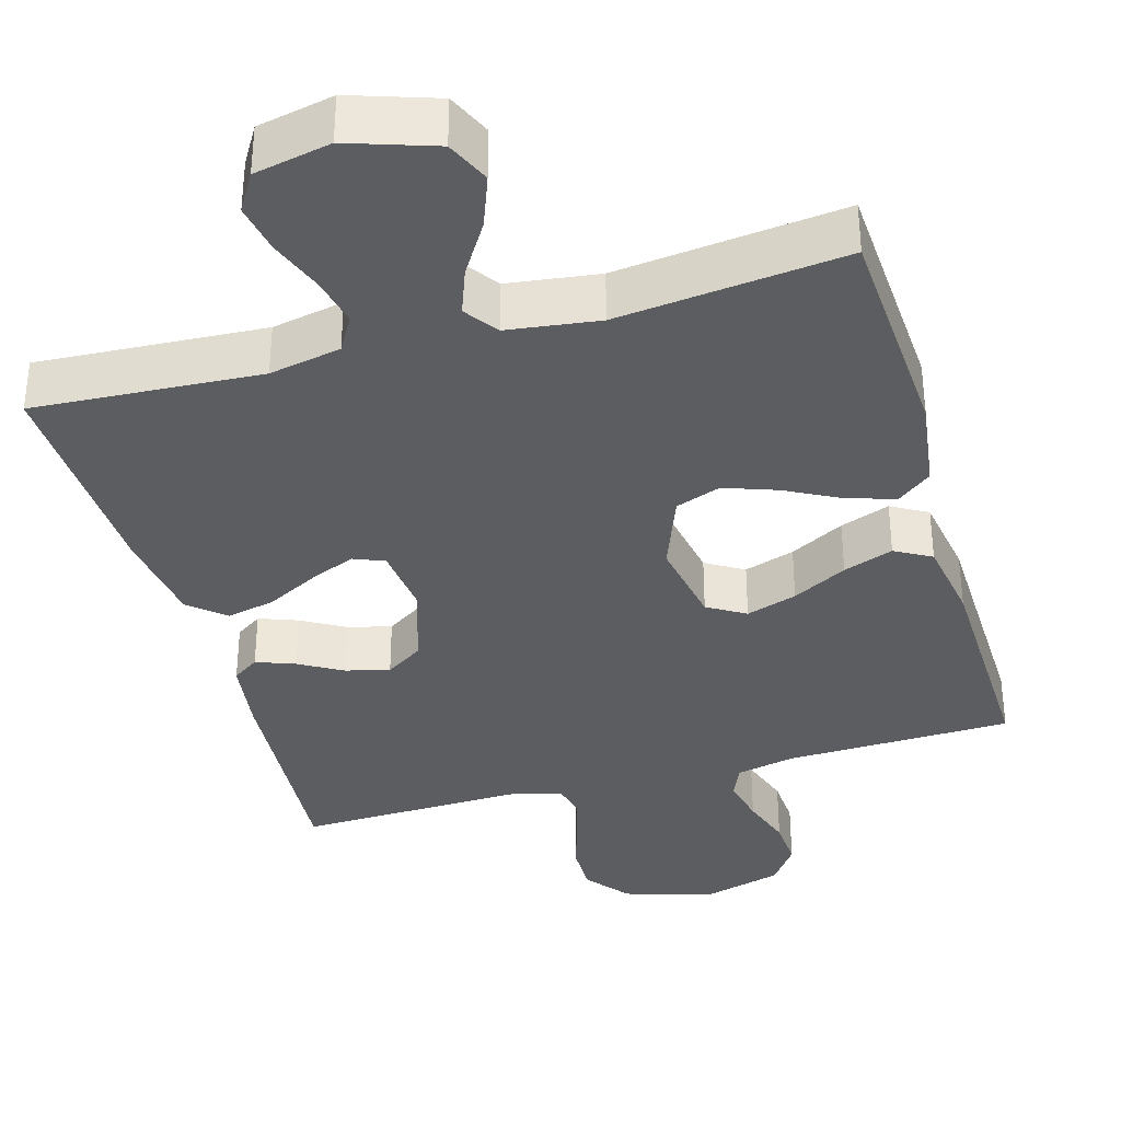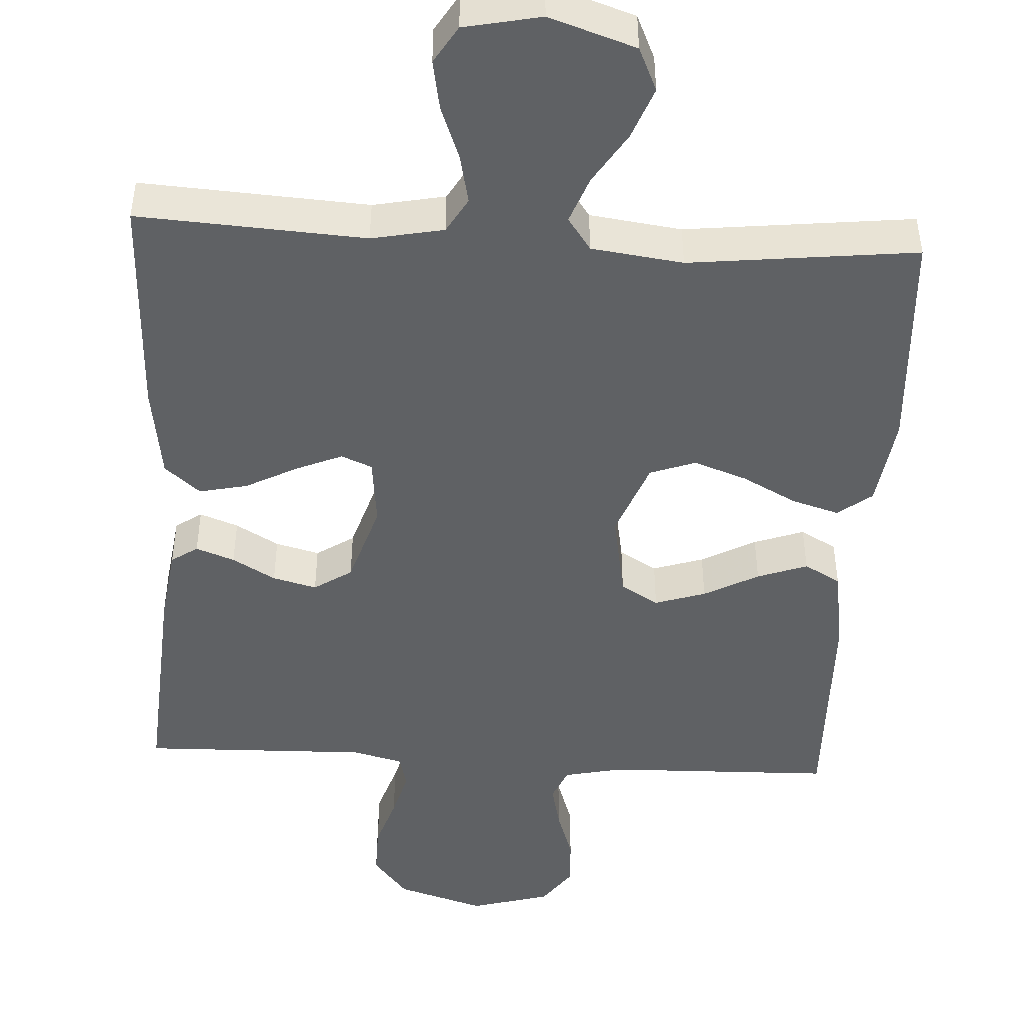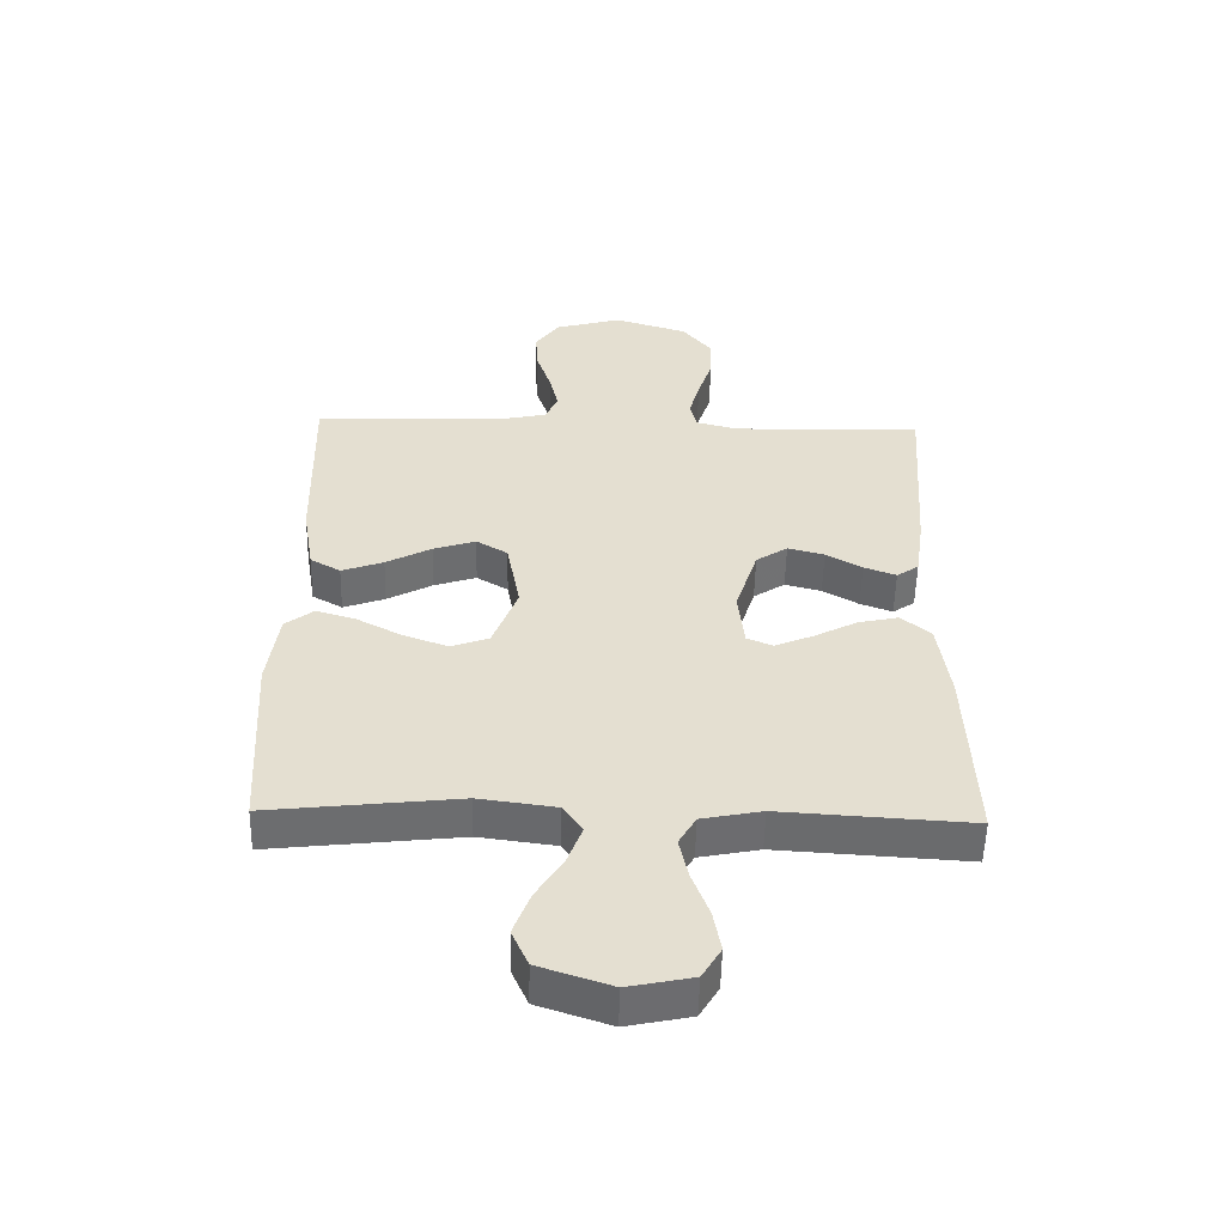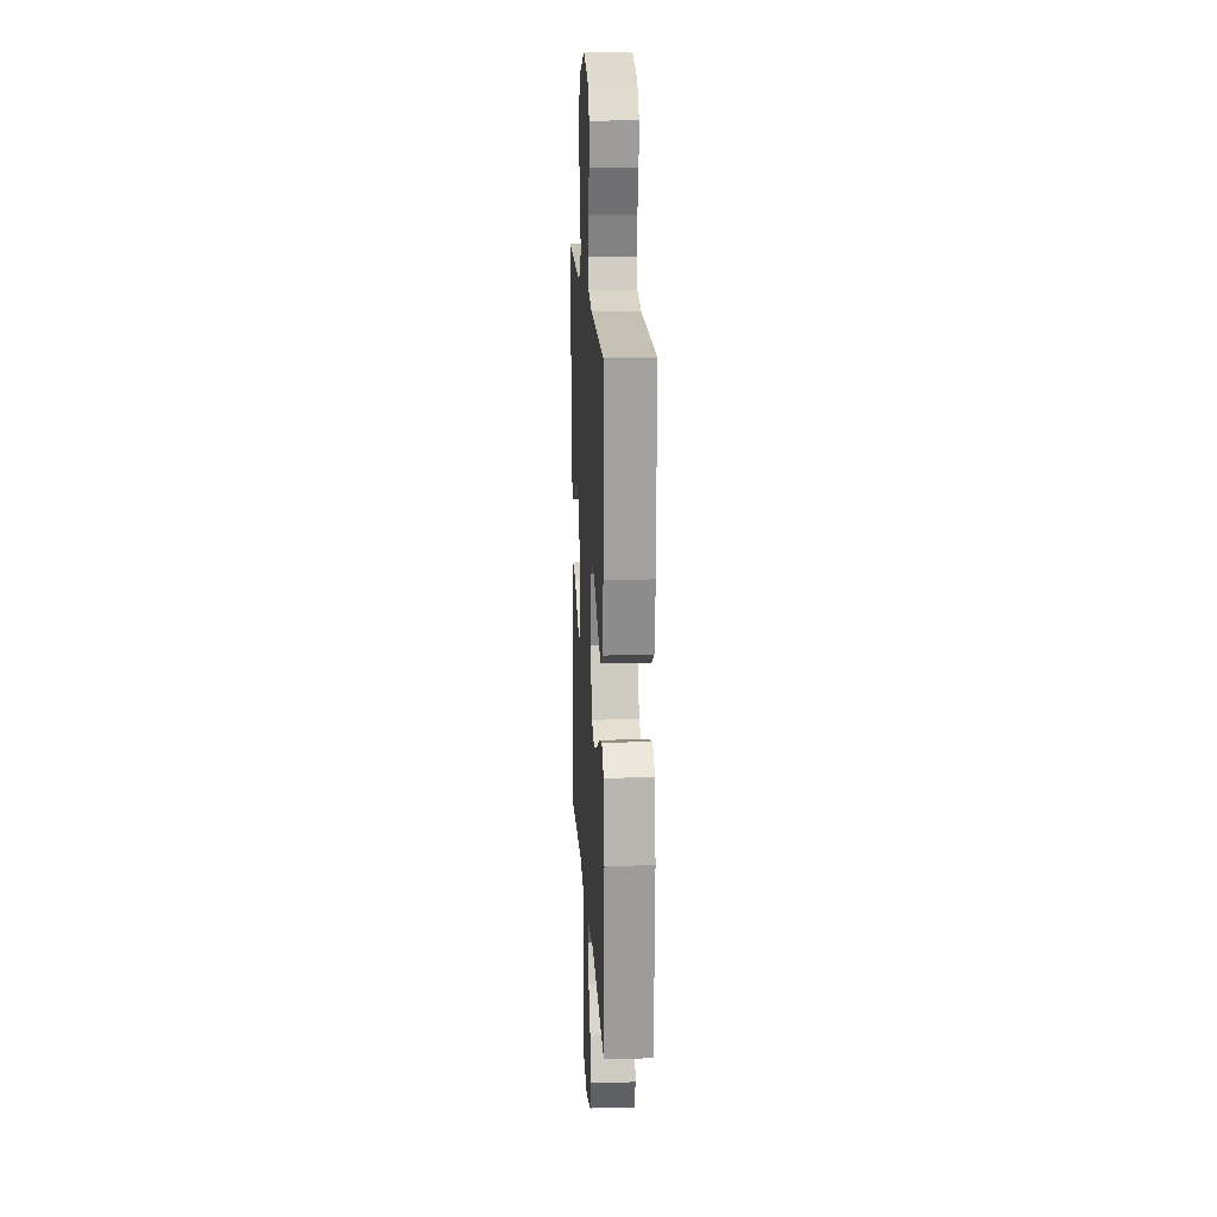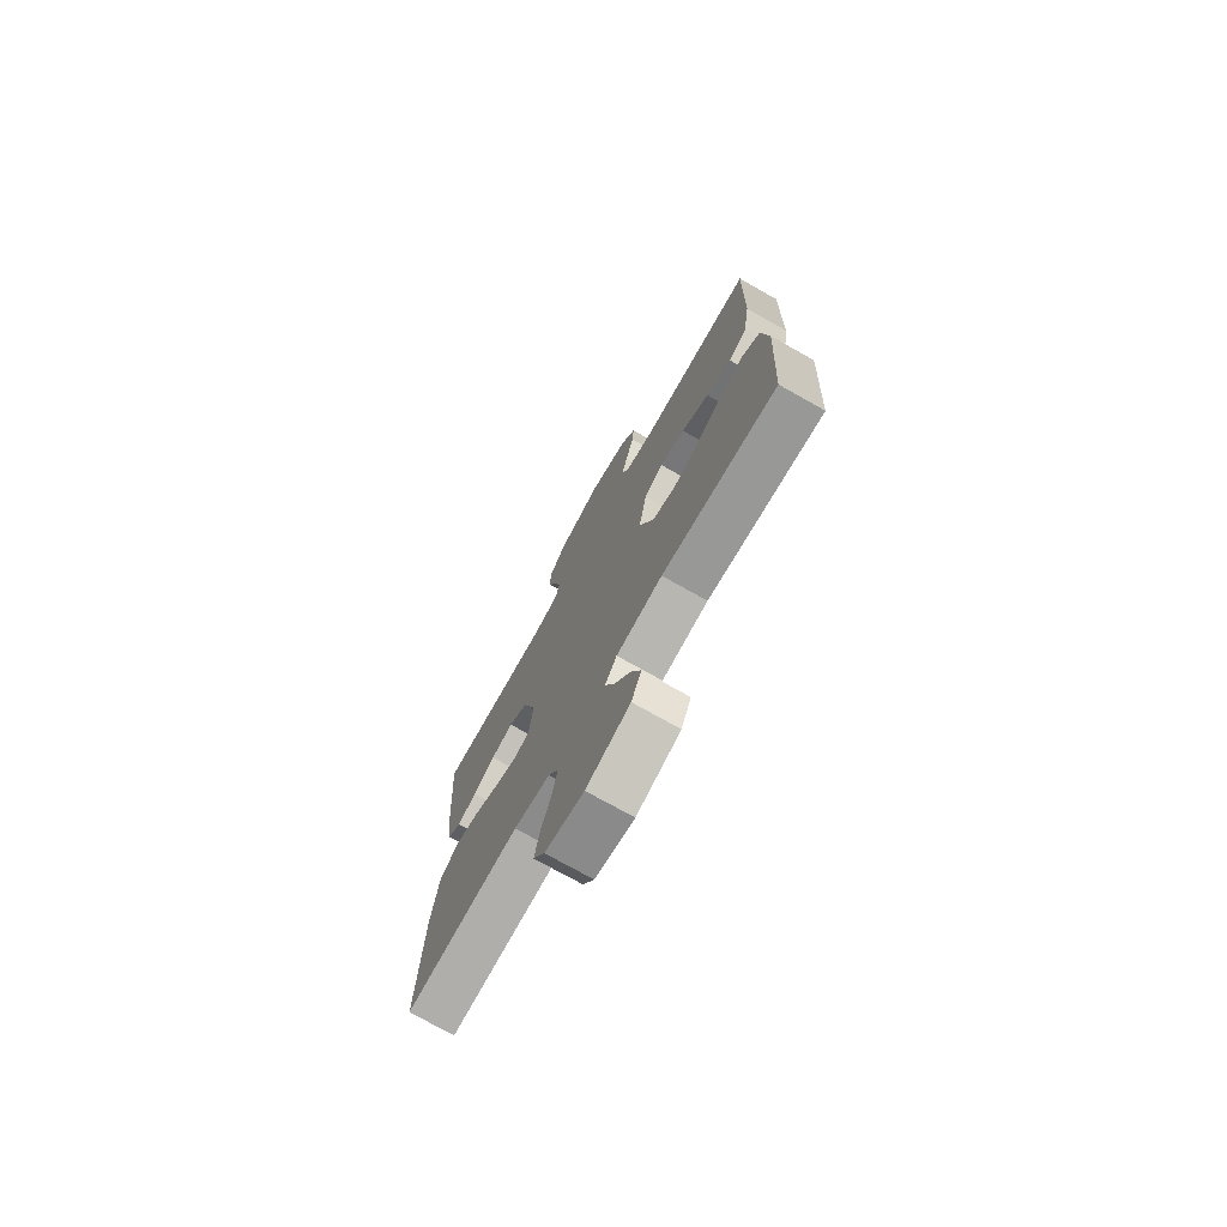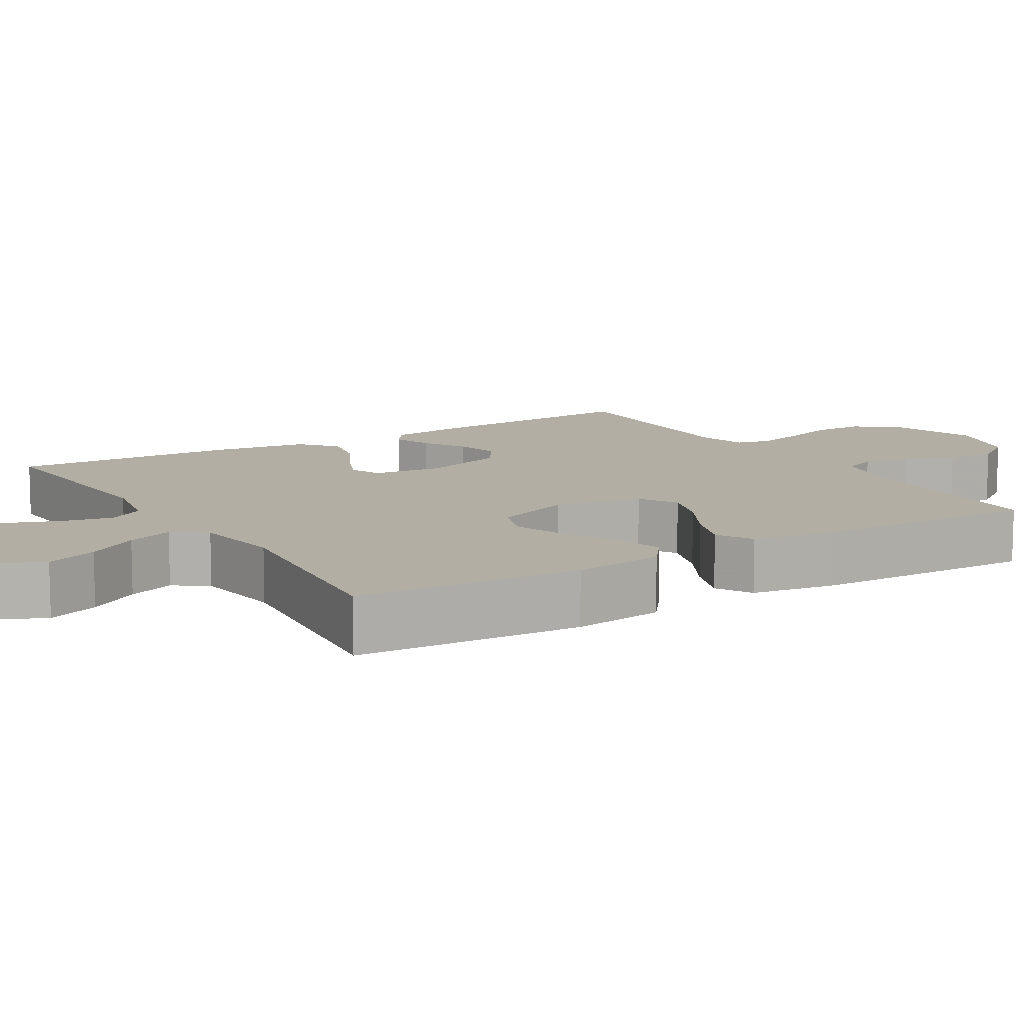
<metadata>
{"format":"obj","ext":"obj","renderer":"f3d","projection":"perspective","resolution":1024,"background":"white","views":[{"elev":-35.7,"azim":-164.0,"up":"+Y"},{"elev":-46.7,"azim":176.7,"up":"+Y"},{"elev":-53.6,"azim":-1.3,"up":"+Z"},{"elev":16.8,"azim":-93.3,"up":"+Z"},{"elev":-74.6,"azim":-119.4,"up":"+Z"},{"elev":11.0,"azim":-121.4,"up":"+Y"}]}
</metadata>
<code>
v 0.5 0.07 -0.5
v 0.2 0.07 -0.482
v 0.105 0.07 -0.501
v 0.078 0.07 -0.548
v 0.092 0.07 -0.613
v 0.119 0.07 -0.685
v 0.131 0.07 -0.751
v 0.101 0.07 -0.801
v 0 0.07 -0.822
v -0.114 0.07 -0.784
v -0.14 0.07 -0.726
v -0.114 0.07 -0.657
v -0.071 0.07 -0.588
v -0.048 0.07 -0.526
v -0.079 0.07 -0.482
v -0.2 0.07 -0.466
v -0.5 0.07 -0.5
v -0.517 0.07 -0.2
v -0.5 0.07 -0.078
v -0.455 0.07 -0.043
v -0.392 0.07 -0.062
v -0.32 0.07 -0.1
v -0.25 0.07 -0.125
v -0.19 0.07 -0.103
v -0.151 0.07 0
v -0.172 0.07 0.117
v -0.222 0.07 0.147
v -0.289 0.07 0.125
v -0.361 0.07 0.086
v -0.427 0.07 0.062
v -0.475 0.07 0.089
v -0.493 0.07 0.2
v -0.5 0.07 0.5
v -0.2 0.07 0.508
v -0.122 0.07 0.525
v -0.103 0.07 0.57
v -0.117 0.07 0.632
v -0.14 0.07 0.701
v -0.144 0.07 0.767
v -0.106 0.07 0.82
v 0 0.07 0.85
v 0.117 0.07 0.814
v 0.163 0.07 0.757
v 0.162 0.07 0.688
v 0.139 0.07 0.617
v 0.122 0.07 0.554
v 0.133 0.07 0.509
v 0.2 0.07 0.492
v 0.5 0.07 0.5
v 0.479 0.07 0.2
v 0.465 0.07 0.101
v 0.43 0.07 0.077
v 0.379 0.07 0.096
v 0.322 0.07 0.129
v 0.264 0.07 0.144
v 0.214 0.07 0.111
v 0.179 0.07 0
v 0.189 0.07 -0.092
v 0.23 0.07 -0.109
v 0.291 0.07 -0.083
v 0.359 0.07 -0.047
v 0.423 0.07 -0.033
v 0.47 0.07 -0.073
v 0.488 0.07 -0.2
v 0.5 0 -0.5
v 0.2 0 -0.482
v 0.105 0 -0.501
v 0.078 0 -0.548
v 0.092 0 -0.613
v 0.119 0 -0.685
v 0.131 0 -0.751
v 0.101 0 -0.801
v 0 0 -0.822
v -0.114 0 -0.784
v -0.14 0 -0.726
v -0.114 0 -0.657
v -0.071 0 -0.588
v -0.048 0 -0.526
v -0.079 0 -0.482
v -0.2 0 -0.466
v -0.5 0 -0.5
v -0.517 0 -0.2
v -0.5 0 -0.078
v -0.455 0 -0.043
v -0.392 0 -0.062
v -0.32 0 -0.1
v -0.25 0 -0.125
v -0.19 0 -0.103
v -0.151 0 0
v -0.172 0 0.117
v -0.222 0 0.147
v -0.289 0 0.125
v -0.361 0 0.086
v -0.427 0 0.062
v -0.475 0 0.089
v -0.493 0 0.2
v -0.5 0 0.5
v -0.2 0 0.508
v -0.122 0 0.525
v -0.103 0 0.57
v -0.117 0 0.632
v -0.14 0 0.701
v -0.144 0 0.767
v -0.106 0 0.82
v 0 0 0.85
v 0.117 0 0.814
v 0.163 0 0.757
v 0.162 0 0.688
v 0.139 0 0.617
v 0.122 0 0.554
v 0.133 0 0.509
v 0.2 0 0.492
v 0.5 0 0.5
v 0.479 0 0.2
v 0.465 0 0.101
v 0.43 0 0.077
v 0.379 0 0.096
v 0.322 0 0.129
v 0.264 0 0.144
v 0.214 0 0.111
v 0.179 0 0
v 0.189 0 -0.092
v 0.23 0 -0.109
v 0.291 0 -0.083
v 0.359 0 -0.047
v 0.423 0 -0.033
v 0.47 0 -0.073
v 0.488 0 -0.2
f 64 1 2
f 63 64 2
f 62 63 2
f 61 62 2
f 60 61 2
f 59 60 2 3
f 58 59 3 4
f 57 58 4
f 52 53 54
f 51 52 54
f 50 51 54
f 49 50 54
f 48 49 54
f 47 48 54 55
f 43 44 45
f 42 43 45
f 41 42 45
f 40 41 45
f 39 40 45
f 38 39 45
f 37 38 45
f 36 37 45 46
f 35 36 46 47
f 32 33 34
f 31 32 34
f 30 31 34
f 29 30 34
f 28 29 34
f 34 35 47
f 28 34 47
f 27 28 47
f 20 21 22
f 19 20 22
f 18 19 22
f 17 18 22
f 16 17 22
f 15 16 22 23
f 14 15 23 24
f 11 12 13
f 10 11 13
f 9 10 13
f 8 9 13
f 7 8 13
f 6 7 13
f 5 6 13
f 4 5 13 14
f 14 24 25
f 4 14 25
f 57 4 25
f 47 55 56
f 27 47 56
f 26 27 56
f 25 26 56 57
f 66 65 128
f 66 128 127
f 66 127 126
f 66 126 125
f 66 125 124
f 67 66 124 123
f 68 67 123 122
f 68 122 121
f 118 117 116
f 118 116 115
f 118 115 114
f 118 114 113
f 118 113 112
f 119 118 112 111
f 109 108 107
f 109 107 106
f 109 106 105
f 109 105 104
f 109 104 103
f 109 103 102
f 109 102 101
f 110 109 101 100
f 111 110 100 99
f 98 97 96
f 98 96 95
f 98 95 94
f 98 94 93
f 98 93 92
f 111 99 98
f 111 98 92
f 111 92 91
f 86 85 84
f 86 84 83
f 86 83 82
f 86 82 81
f 86 81 80
f 87 86 80 79
f 88 87 79 78
f 77 76 75
f 77 75 74
f 77 74 73
f 77 73 72
f 77 72 71
f 77 71 70
f 77 70 69
f 78 77 69 68
f 89 88 78
f 89 78 68
f 89 68 121
f 120 119 111
f 120 111 91
f 120 91 90
f 121 120 90 89
f 1 65 66 2
f 2 66 67 3
f 3 67 68 4
f 4 68 69 5
f 5 69 70 6
f 6 70 71 7
f 7 71 72 8
f 8 72 73 9
f 9 73 74 10
f 10 74 75 11
f 11 75 76 12
f 12 76 77 13
f 13 77 78 14
f 14 78 79 15
f 15 79 80 16
f 16 80 81 17
f 17 81 82 18
f 18 82 83 19
f 19 83 84 20
f 20 84 85 21
f 21 85 86 22
f 22 86 87 23
f 23 87 88 24
f 24 88 89 25
f 25 89 90 26
f 26 90 91 27
f 27 91 92 28
f 28 92 93 29
f 29 93 94 30
f 30 94 95 31
f 31 95 96 32
f 32 96 97 33
f 33 97 98 34
f 34 98 99 35
f 35 99 100 36
f 36 100 101 37
f 37 101 102 38
f 38 102 103 39
f 39 103 104 40
f 40 104 105 41
f 41 105 106 42
f 42 106 107 43
f 43 107 108 44
f 44 108 109 45
f 45 109 110 46
f 46 110 111 47
f 47 111 112 48
f 48 112 113 49
f 49 113 114 50
f 50 114 115 51
f 51 115 116 52
f 52 116 117 53
f 53 117 118 54
f 54 118 119 55
f 55 119 120 56
f 56 120 121 57
f 57 121 122 58
f 58 122 123 59
f 59 123 124 60
f 60 124 125 61
f 61 125 126 62
f 62 126 127 63
f 63 127 128 64
f 64 128 65 1

</code>
